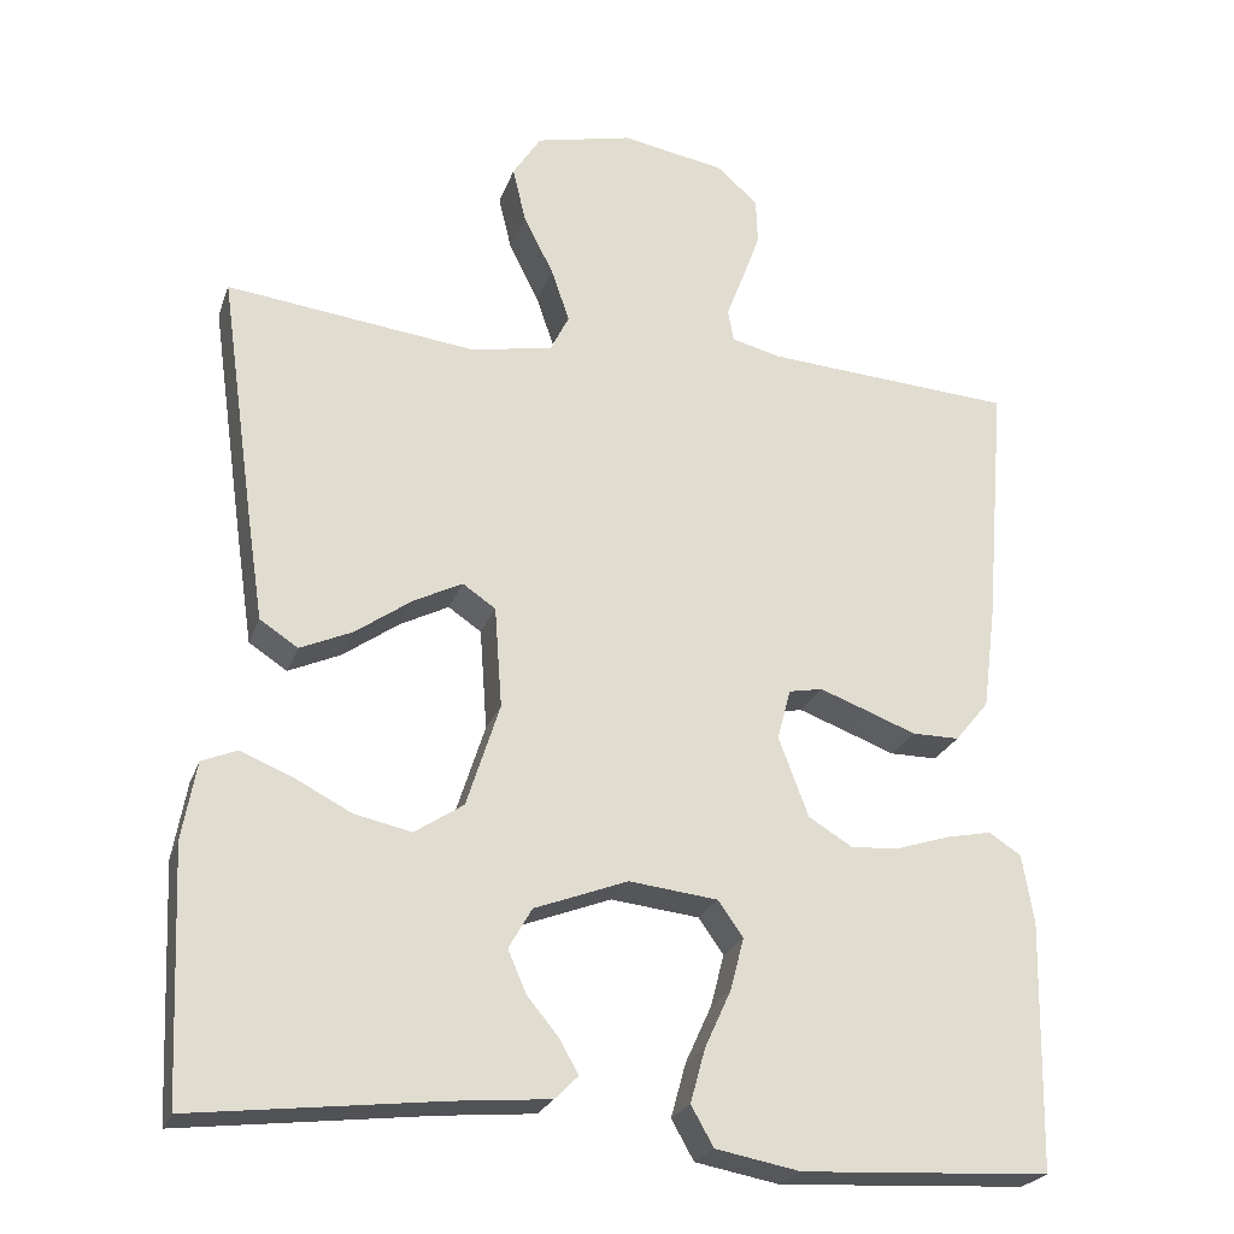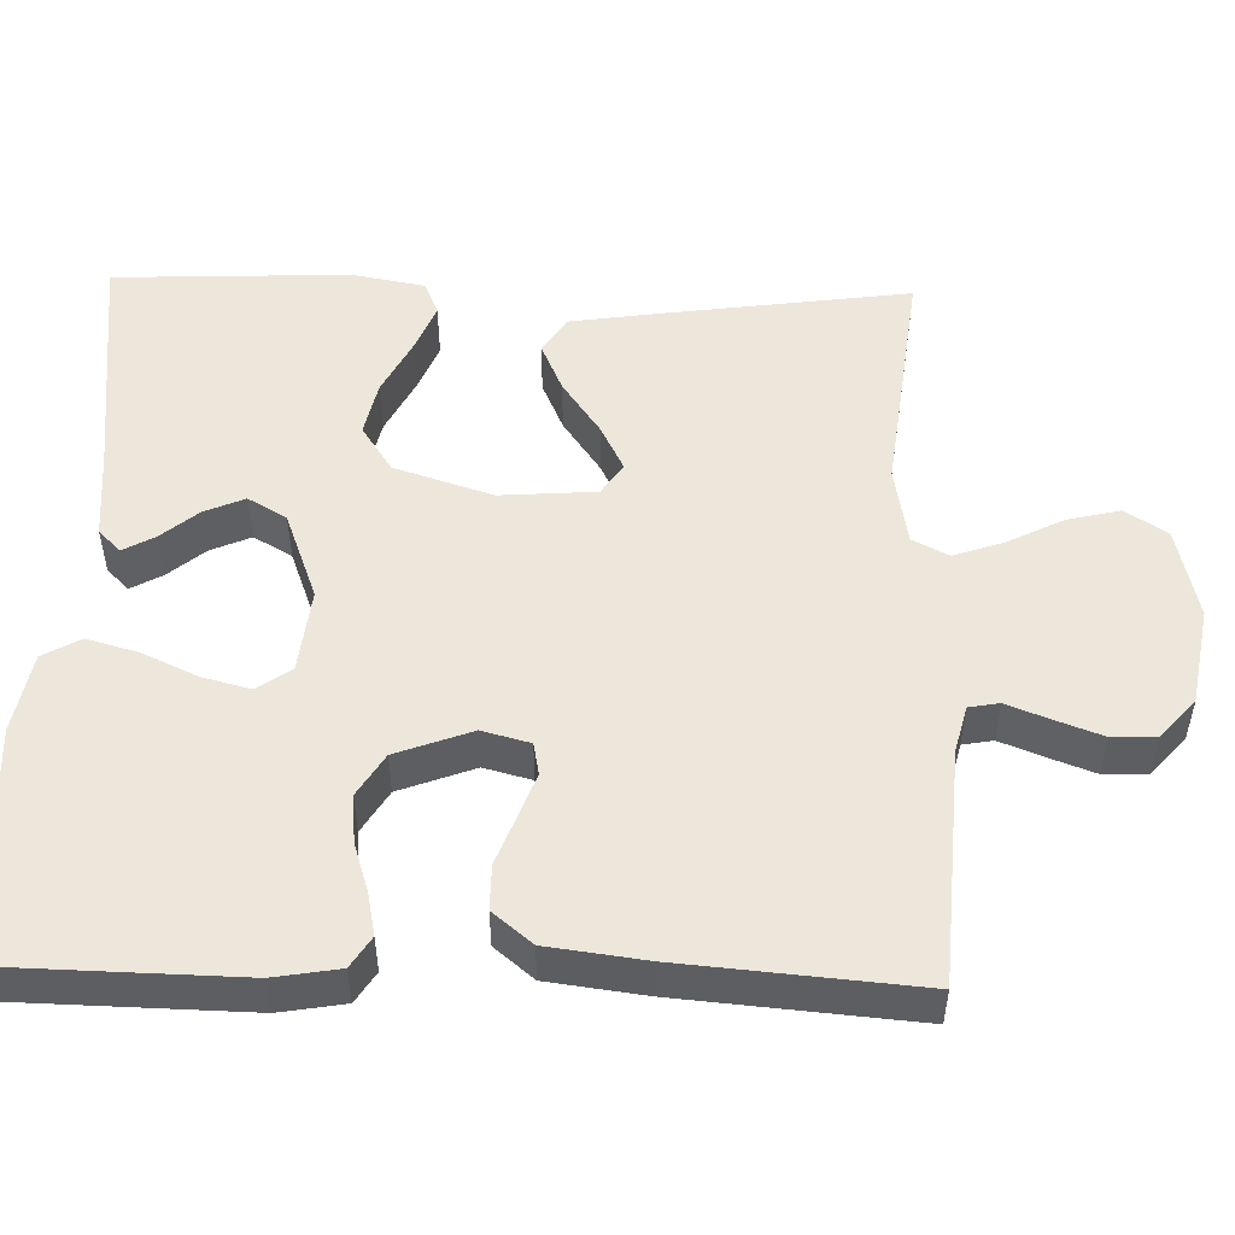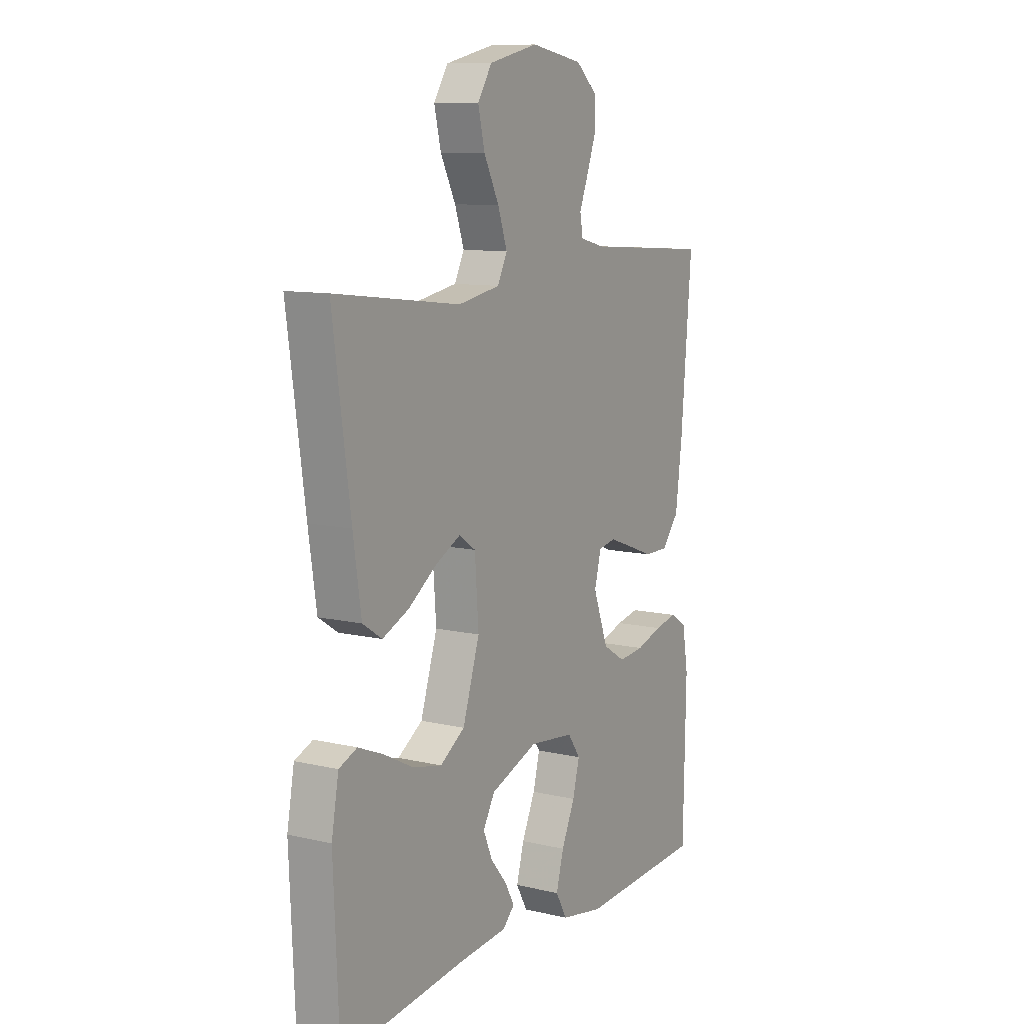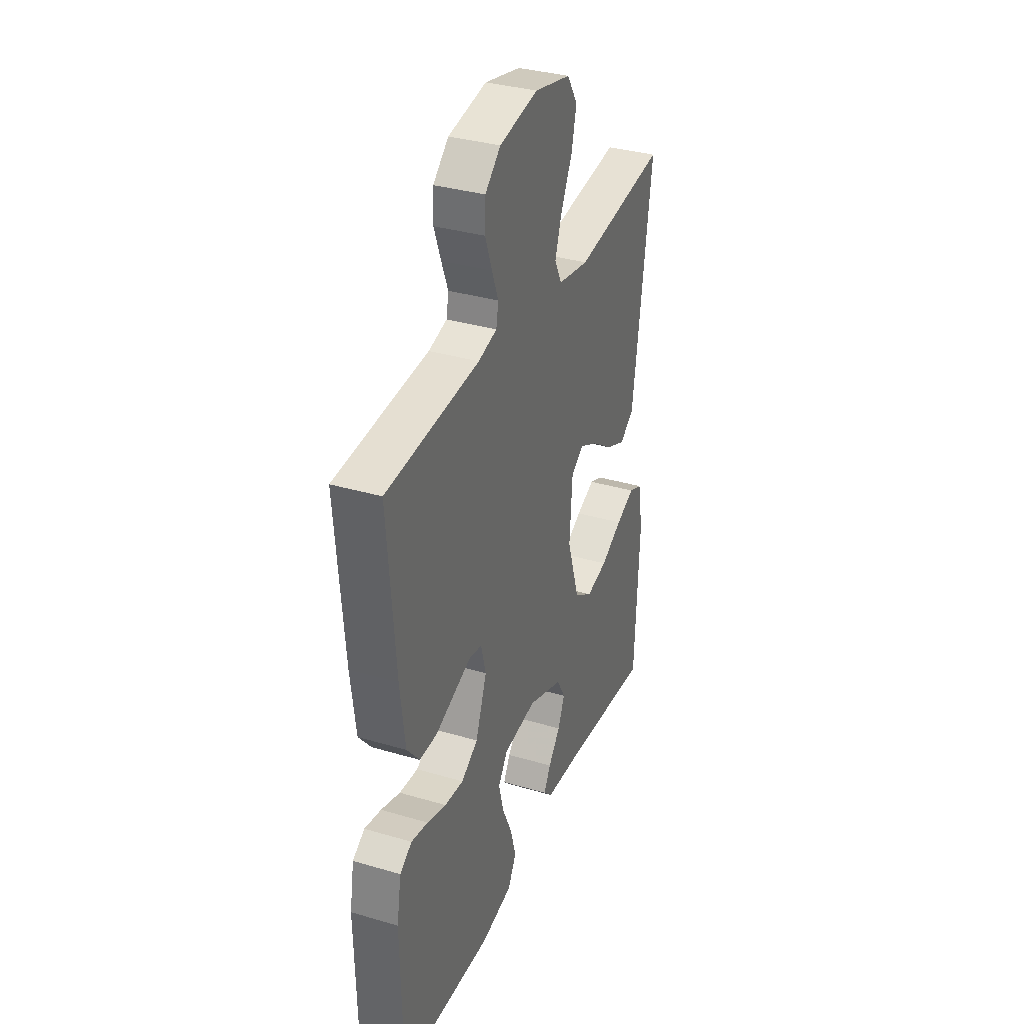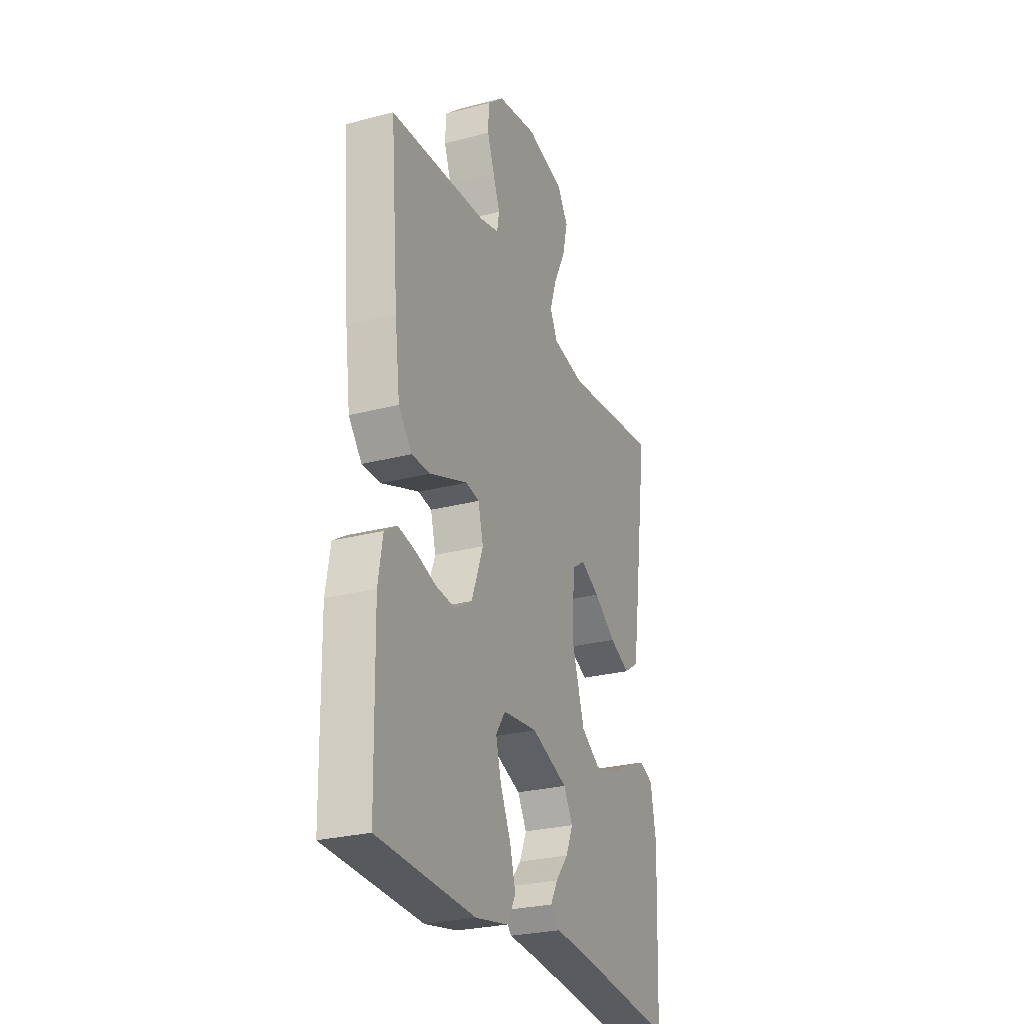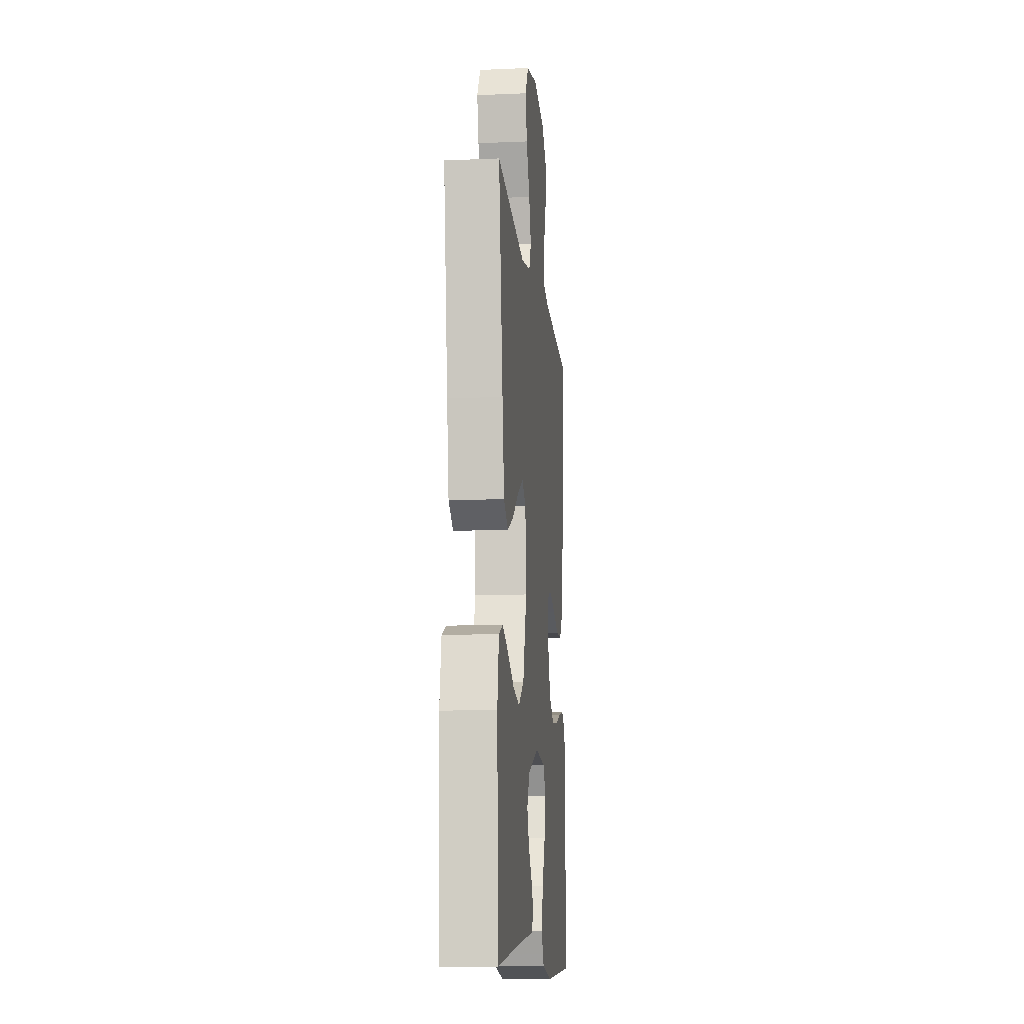
<metadata>
{"format":"obj","ext":"obj","renderer":"f3d","projection":"perspective","resolution":1024,"background":"white","views":[{"elev":-24.0,"azim":163.1,"up":"+Z"},{"elev":51.5,"azim":-88.4,"up":"+Y"},{"elev":10.3,"azim":120.7,"up":"+Z"},{"elev":34.5,"azim":-68.4,"up":"+Z"},{"elev":-26.8,"azim":-67.8,"up":"+Z"},{"elev":-11.7,"azim":95.9,"up":"+Z"}]}
</metadata>
<code>
v -0.5 0.07 -0.5
v -0.506 0.07 -0.2
v -0.492 0.07 -0.117
v -0.453 0.07 -0.092
v -0.399 0.07 -0.103
v -0.337 0.07 -0.123
v -0.276 0.07 -0.129
v -0.222 0.07 -0.096
v -0.186 0.07 0
v -0.202 0.07 0.061
v -0.243 0.07 0.069
v -0.3 0.07 0.048
v -0.361 0.07 0.025
v -0.418 0.07 0.025
v -0.459 0.07 0.075
v -0.475 0.07 0.2
v -0.5 0.07 0.5
v -0.2 0.07 0.52
v -0.14 0.07 0.535
v -0.133 0.07 0.574
v -0.154 0.07 0.628
v -0.176 0.07 0.688
v -0.174 0.07 0.744
v -0.124 0.07 0.788
v 0 0.07 0.81
v 0.117 0.07 0.783
v 0.151 0.07 0.73
v 0.135 0.07 0.663
v 0.099 0.07 0.592
v 0.077 0.07 0.528
v 0.1 0.07 0.482
v 0.2 0.07 0.464
v 0.5 0.07 0.5
v 0.458 0.07 0.2
v 0.439 0.07 0.073
v 0.393 0.07 0.043
v 0.33 0.07 0.071
v 0.262 0.07 0.119
v 0.203 0.07 0.149
v 0.163 0.07 0.122
v 0.154 0.07 0
v 0.194 0.07 -0.125
v 0.253 0.07 -0.164
v 0.322 0.07 -0.149
v 0.392 0.07 -0.113
v 0.453 0.07 -0.088
v 0.496 0.07 -0.106
v 0.513 0.07 -0.2
v 0.5 0.07 -0.5
v 0.2 0.07 -0.465
v 0.086 0.07 -0.455
v 0.058 0.07 -0.427
v 0.08 0.07 -0.387
v 0.119 0.07 -0.34
v 0.141 0.07 -0.289
v 0.113 0.07 -0.24
v 0 0.07 -0.197
v -0.107 0.07 -0.209
v -0.137 0.07 -0.252
v -0.121 0.07 -0.314
v -0.089 0.07 -0.384
v -0.071 0.07 -0.449
v -0.098 0.07 -0.497
v -0.2 0.07 -0.516
v -0.5 0 -0.5
v -0.506 0 -0.2
v -0.492 0 -0.117
v -0.453 0 -0.092
v -0.399 0 -0.103
v -0.337 0 -0.123
v -0.276 0 -0.129
v -0.222 0 -0.096
v -0.186 0 0
v -0.202 0 0.061
v -0.243 0 0.069
v -0.3 0 0.048
v -0.361 0 0.025
v -0.418 0 0.025
v -0.459 0 0.075
v -0.475 0 0.2
v -0.5 0 0.5
v -0.2 0 0.52
v -0.14 0 0.535
v -0.133 0 0.574
v -0.154 0 0.628
v -0.176 0 0.688
v -0.174 0 0.744
v -0.124 0 0.788
v 0 0 0.81
v 0.117 0 0.783
v 0.151 0 0.73
v 0.135 0 0.663
v 0.099 0 0.592
v 0.077 0 0.528
v 0.1 0 0.482
v 0.2 0 0.464
v 0.5 0 0.5
v 0.458 0 0.2
v 0.439 0 0.073
v 0.393 0 0.043
v 0.33 0 0.071
v 0.262 0 0.119
v 0.203 0 0.149
v 0.163 0 0.122
v 0.154 0 0
v 0.194 0 -0.125
v 0.253 0 -0.164
v 0.322 0 -0.149
v 0.392 0 -0.113
v 0.453 0 -0.088
v 0.496 0 -0.106
v 0.513 0 -0.2
v 0.5 0 -0.5
v 0.2 0 -0.465
v 0.086 0 -0.455
v 0.058 0 -0.427
v 0.08 0 -0.387
v 0.119 0 -0.34
v 0.141 0 -0.289
v 0.113 0 -0.24
v 0 0 -0.197
v -0.107 0 -0.209
v -0.137 0 -0.252
v -0.121 0 -0.314
v -0.089 0 -0.384
v -0.071 0 -0.449
v -0.098 0 -0.497
v -0.2 0 -0.516
f 4 5 6
f 3 4 6
f 2 3 6
f 1 2 6
f 64 1 6
f 63 64 6
f 62 63 6
f 61 62 6
f 60 61 6
f 59 60 6 7
f 58 59 7 8
f 57 58 8 9
f 56 57 9 10
f 52 53 54
f 51 52 54
f 50 51 54
f 50 54 55
f 49 50 55
f 48 49 55
f 47 48 55
f 46 47 55
f 45 46 55
f 44 45 55
f 43 44 55 56
f 36 37 38
f 35 36 38
f 34 35 38
f 33 34 38
f 32 33 38
f 31 32 38 39
f 30 31 39 40
f 27 28 29
f 26 27 29
f 25 26 29
f 24 25 29
f 23 24 29
f 22 23 29
f 21 22 29
f 20 21 29
f 19 20 29 30
f 30 40 41
f 19 30 41
f 18 19 41
f 16 17 18
f 15 16 18
f 14 15 18
f 13 14 18
f 12 13 18
f 42 43 56 10
f 18 41 42 10
f 11 12 18
f 10 11 18
f 70 69 68
f 70 68 67
f 70 67 66
f 70 66 65
f 70 65 128
f 70 128 127
f 70 127 126
f 70 126 125
f 70 125 124
f 71 70 124 123
f 72 71 123 122
f 73 72 122 121
f 74 73 121 120
f 118 117 116
f 118 116 115
f 118 115 114
f 119 118 114
f 119 114 113
f 119 113 112
f 119 112 111
f 119 111 110
f 119 110 109
f 119 109 108
f 120 119 108 107
f 102 101 100
f 102 100 99
f 102 99 98
f 102 98 97
f 102 97 96
f 103 102 96 95
f 104 103 95 94
f 93 92 91
f 93 91 90
f 93 90 89
f 93 89 88
f 93 88 87
f 93 87 86
f 93 86 85
f 93 85 84
f 94 93 84 83
f 105 104 94
f 105 94 83
f 105 83 82
f 82 81 80
f 82 80 79
f 82 79 78
f 82 78 77
f 82 77 76
f 74 120 107 106
f 74 106 105 82
f 82 76 75
f 82 75 74
f 1 65 66 2
f 2 66 67 3
f 3 67 68 4
f 4 68 69 5
f 5 69 70 6
f 6 70 71 7
f 7 71 72 8
f 8 72 73 9
f 9 73 74 10
f 10 74 75 11
f 11 75 76 12
f 12 76 77 13
f 13 77 78 14
f 14 78 79 15
f 15 79 80 16
f 16 80 81 17
f 17 81 82 18
f 18 82 83 19
f 19 83 84 20
f 20 84 85 21
f 21 85 86 22
f 22 86 87 23
f 23 87 88 24
f 24 88 89 25
f 25 89 90 26
f 26 90 91 27
f 27 91 92 28
f 28 92 93 29
f 29 93 94 30
f 30 94 95 31
f 31 95 96 32
f 32 96 97 33
f 33 97 98 34
f 34 98 99 35
f 35 99 100 36
f 36 100 101 37
f 37 101 102 38
f 38 102 103 39
f 39 103 104 40
f 40 104 105 41
f 41 105 106 42
f 42 106 107 43
f 43 107 108 44
f 44 108 109 45
f 45 109 110 46
f 46 110 111 47
f 47 111 112 48
f 48 112 113 49
f 49 113 114 50
f 50 114 115 51
f 51 115 116 52
f 52 116 117 53
f 53 117 118 54
f 54 118 119 55
f 55 119 120 56
f 56 120 121 57
f 57 121 122 58
f 58 122 123 59
f 59 123 124 60
f 60 124 125 61
f 61 125 126 62
f 62 126 127 63
f 63 127 128 64
f 64 128 65 1

</code>
